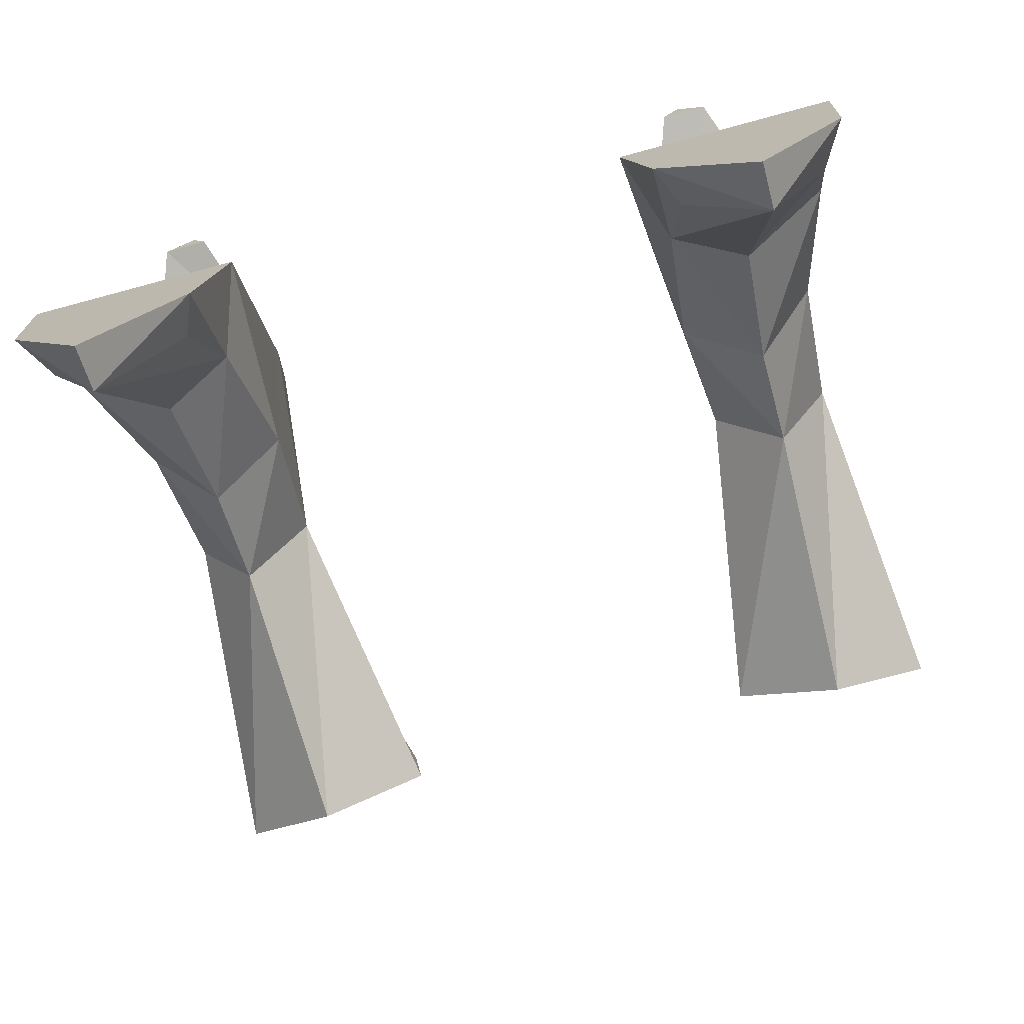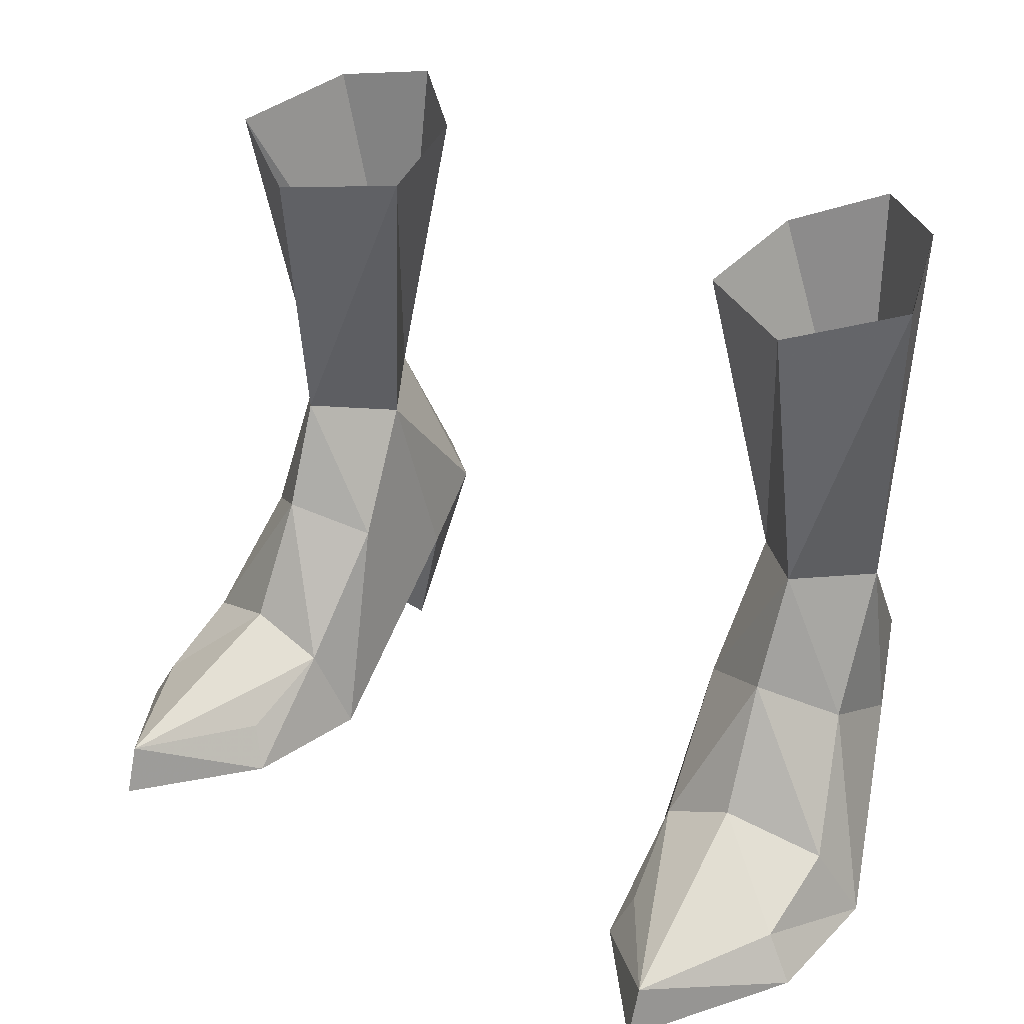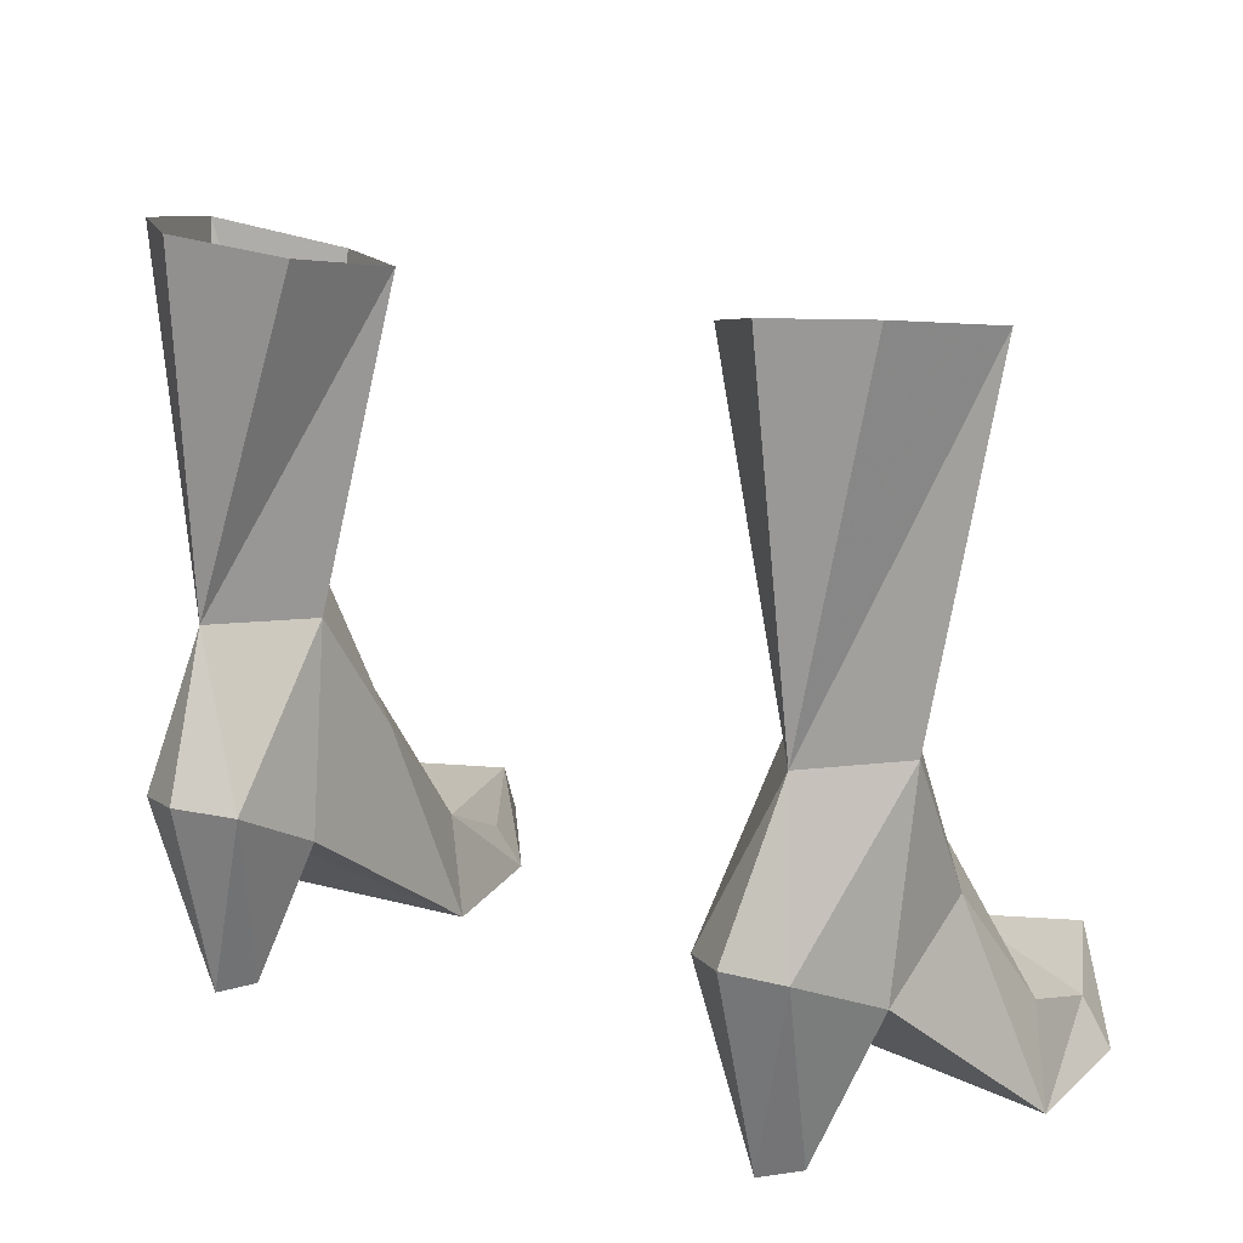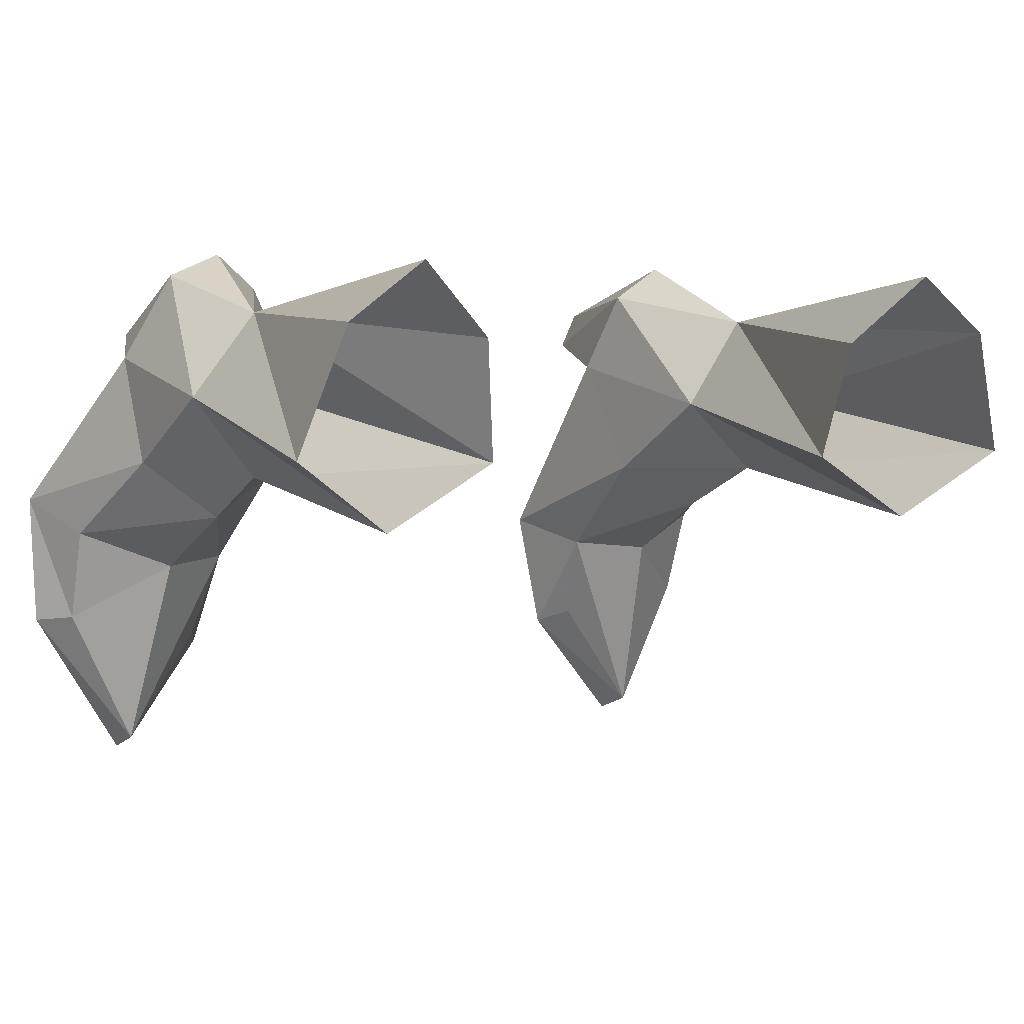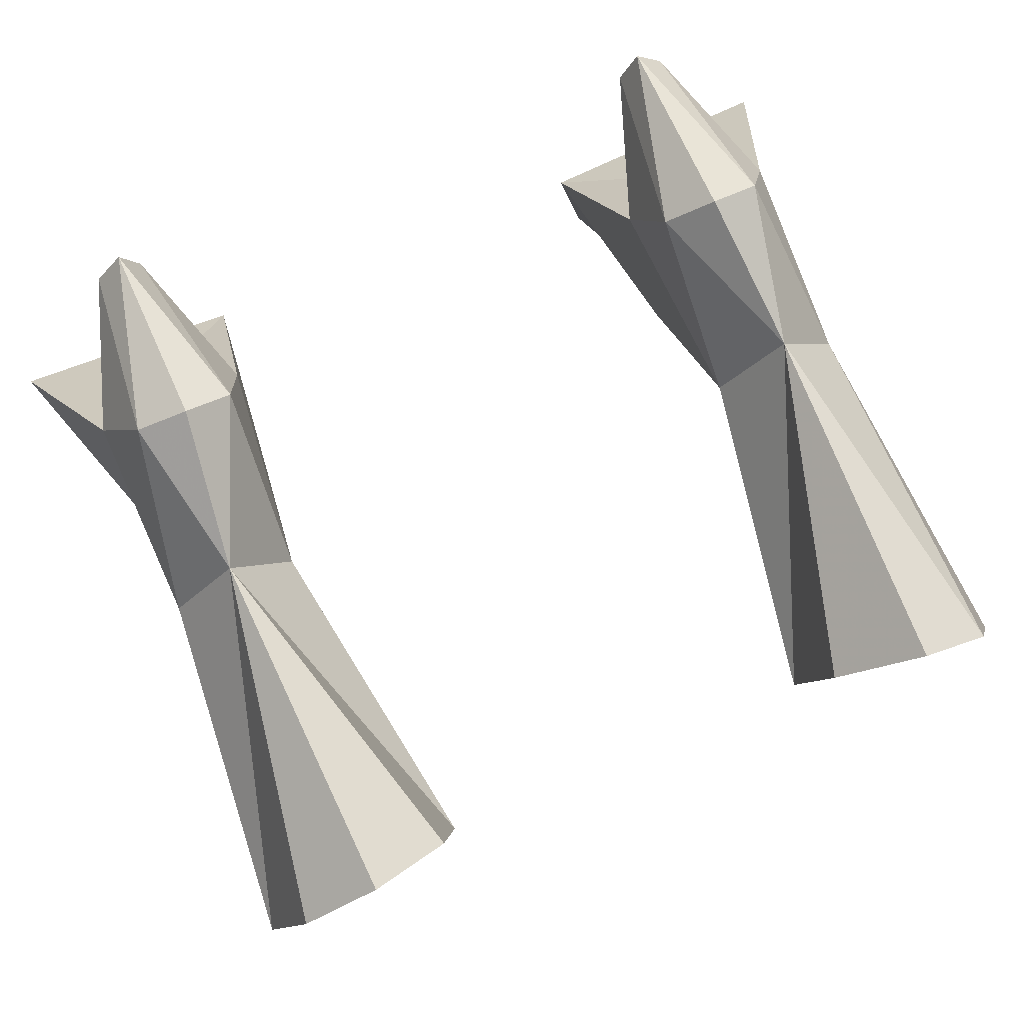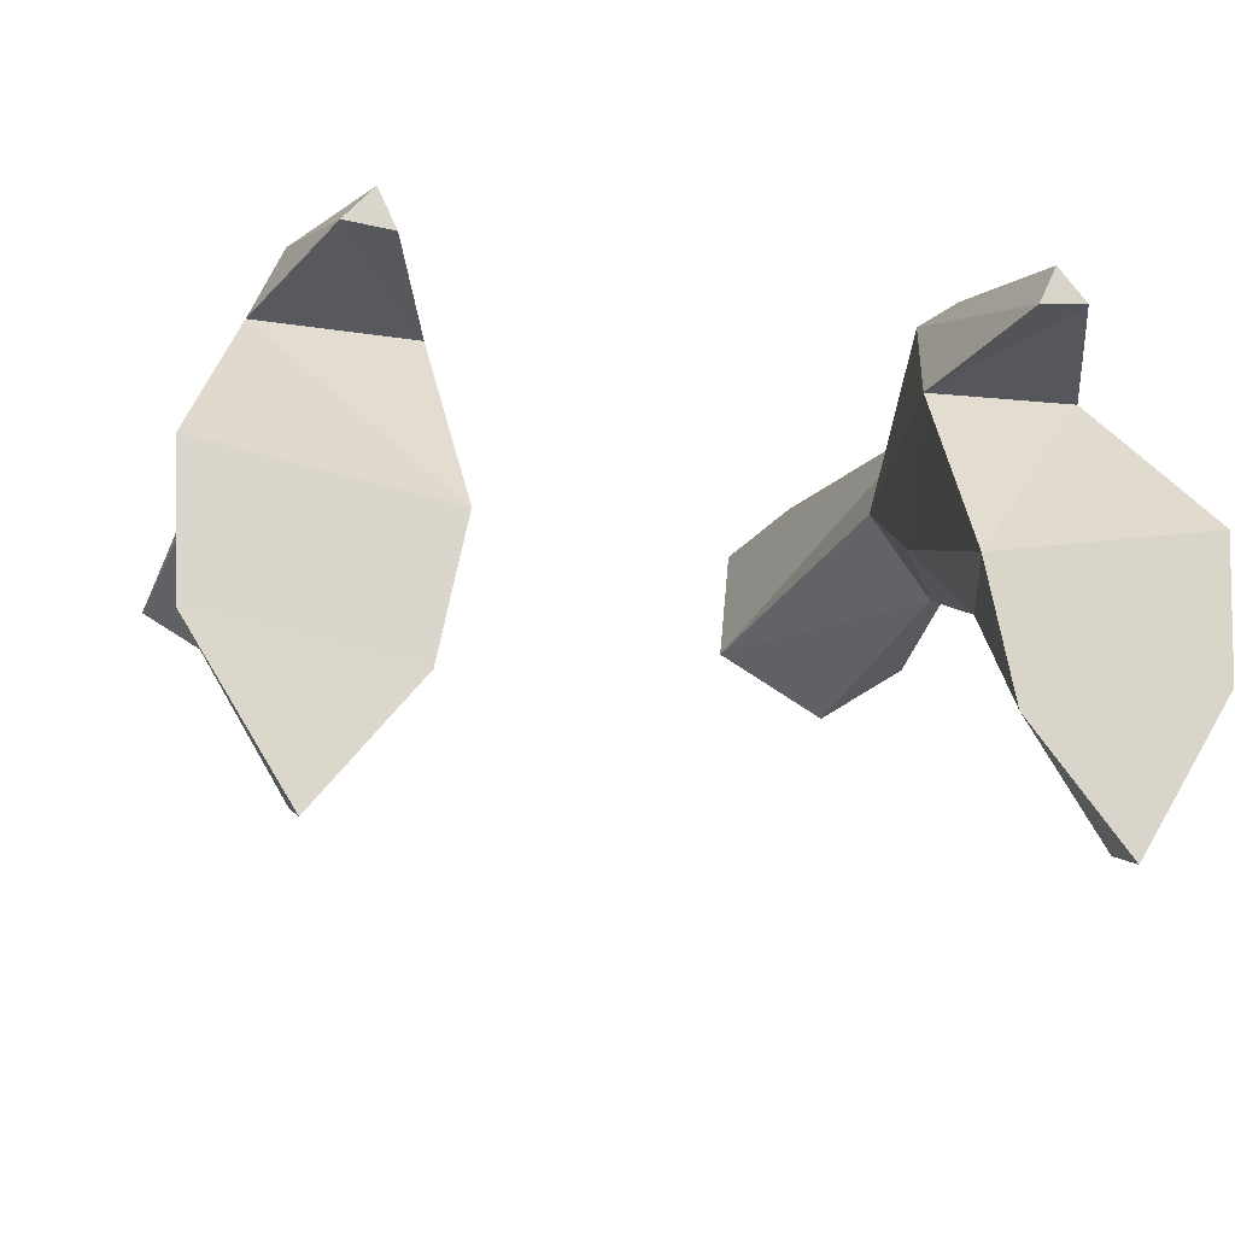
<metadata>
{"format":"obj","ext":"obj","renderer":"f3d","projection":"perspective","resolution":1024,"background":"white","views":[{"elev":-73.0,"azim":-164.9,"up":"+Y"},{"elev":32.6,"azim":34.6,"up":"+Z"},{"elev":18.5,"azim":-145.1,"up":"+Z"},{"elev":3.0,"azim":-29.5,"up":"+Y"},{"elev":74.9,"azim":-22.9,"up":"+Y"},{"elev":-17.0,"azim":165.0,"up":"+Y"}]}
</metadata>
<code>
g priest_shoe_female_49040
v 8.917 1.524 8.292
v 7.473 -0.4877 8.689
v 9.032 -0.1925 4.961
v 5.693 -5.522 -0.08517
v 6.155 -5.146 0.9896
v 5.782 -2.928 2.149
v 5.034 -2.332 -0.08989
v 7.406 -1.617 6.036
v 7.568 -3.082 3.056
v 9.782 -2.183 2.06
v 8.077 -8.003 1.179
v 8.06 -8.418 -0.04418
v 10.4 -4.683 0.03861
v 9.743 -4.54 1.195
v 10.56 -1.322 0.05602
v 8.996 2.561 3.536
v 5.034 -2.332 -0.08989
v 5.359 2.427 3.423
v 8.996 2.561 3.536
v 10.56 -1.322 0.05602
v 7.679 3.291 -0.01128
v 6.56 3.16 -0.0433
v 6.991 4.074 -0.02962
v 7.311 3.646 8.403
v 8.095 4.735 4.637
v 5.715 4.451 4.563
v 5.858 1.328 8.214
v 7.311 3.646 8.403
v 5.359 2.427 3.423
v 5.563 -0.5415 5.165
v 7.406 -1.617 6.036
v 7.473 -0.4877 8.689
v 6.851 5.306 4.838
v 6.851 5.306 4.838
v 5.693 -5.522 -0.08517
v 10.4 -4.683 0.03861
v 8.06 -8.418 -0.04418
v 5.359 2.427 3.423
v 6.56 3.16 -0.0433
v 7.679 3.291 -0.01128
v 8.996 2.561 3.536
v 8.095 4.735 4.637
v 8.996 2.561 3.536
v 7.679 3.291 -0.01128
v 6.56 3.16 -0.0433
v 5.359 2.427 3.423
v 5.715 4.451 4.563
v 6.851 5.306 4.838
v 6.991 4.074 -0.02962
v -9.088 1.525 8.295
v -9.203 -0.1916 4.963
v -7.644 -0.4868 8.691
v -5.863 -5.521 -0.08285
v -5.205 -2.331 -0.08757
v -5.952 -2.927 2.151
v -6.325 -5.145 0.9919
v -7.577 -1.616 6.038
v -9.952 -2.182 2.062
v -7.739 -3.081 3.058
v -8.247 -8.002 1.181
v -9.914 -4.539 1.197
v -10.57 -4.682 0.0409
v -8.231 -8.417 -0.04187
v -9.167 2.562 3.539
v -10.73 -1.321 0.05831
v -5.205 -2.331 -0.08757
v -10.73 -1.321 0.05831
v -9.167 2.562 3.539
v -5.529 2.428 3.426
v -7.849 3.292 -0.008974
v -7.162 4.075 -0.02731
v -6.731 3.161 -0.04099
v -7.482 3.647 8.405
v -8.266 4.736 4.639
v -5.885 4.452 4.565
v -7.482 3.647 8.405
v -6.029 1.329 8.216
v -5.529 2.428 3.426
v -5.734 -0.5406 5.167
v -7.577 -1.616 6.038
v -7.644 -0.4868 8.691
v -7.021 5.307 4.84
v -7.021 5.307 4.84
v -5.863 -5.521 -0.08285
v -8.231 -8.417 -0.04187
v -10.57 -4.682 0.0409
v -5.529 2.428 3.426
v -9.167 2.562 3.539
v -7.849 3.292 -0.008974
v -6.731 3.161 -0.04099
v -8.266 4.736 4.639
v -7.849 3.292 -0.008974
v -9.167 2.562 3.539
v -6.731 3.161 -0.04099
v -5.885 4.452 4.565
v -5.529 2.428 3.426
v -7.021 5.307 4.84
v -7.162 4.075 -0.02731
v 7.473 -0.4877 8.689
v 8.917 1.524 8.292
v 9.74 0.1376 16.46
v 7.238 -1.525 15.75
v 8.917 1.524 8.292
v 7.311 3.646 8.403
v 8.749 3.139 16.98
v 9.74 0.1376 16.46
v 7.311 3.646 8.403
v 5.046 2.852 16.46
v 6.915 4.527 17.03
v 5.858 1.328 8.214
v 7.473 -0.4877 8.689
v 7.238 -1.525 15.75
v 4.611 0.02507 15.89
v -9.088 1.525 8.295
v -7.644 -0.4868 8.691
v -7.409 -1.525 15.76
v -9.91 0.1373 16.46
v -7.482 3.647 8.405
v -8.92 3.138 16.98
v -7.086 4.527 17.04
v -7.482 3.647 8.405
v -5.217 2.852 16.47
v -4.781 0.02475 15.9
v -6.029 1.329 8.216
v -7.644 -0.4868 8.691
v -6.029 1.329 8.216
v -4.781 0.02475 15.9
v -7.409 -1.525 15.76
v 6.915 4.527 17.03
v 5.858 1.328 8.214
v 4.611 0.02507 15.89
v -7.086 4.527 17.04
v -9.088 1.525 8.295
v -9.91 0.1373 16.46
f 1 2 3
f 4 5 6
f 6 7 4
f 8 9 10
f 10 3 8
f 11 12 13
f 13 14 11
f 3 10 15
f 15 16 3
f 17 18 19
f 19 20 17
f 21 22 23
f 24 1 25
f 16 25 1
f 26 27 28
f 27 26 29
f 30 27 29
f 31 32 30
f 25 33 24
f 26 28 34
f 1 3 16
f 14 13 15
f 15 10 14
f 35 36 37
f 20 36 35
f 35 17 20
f 9 11 14
f 14 10 9
f 31 30 6
f 6 9 31
f 29 7 30
f 38 39 40
f 40 41 38
f 42 43 44
f 45 46 47
f 48 42 49
f 45 47 49
f 49 42 44
f 49 47 48
f 7 6 30
f 2 8 3
f 32 27 30
f 4 12 11
f 11 5 4
f 11 9 6
f 6 5 11
f 50 51 52
f 53 54 55
f 55 56 53
f 57 51 58
f 58 59 57
f 60 61 62
f 62 63 60
f 51 64 65
f 65 58 51
f 66 67 68
f 68 69 66
f 70 71 72
f 73 74 50
f 64 50 74
f 75 76 77
f 77 78 75
f 79 78 77
f 80 79 81
f 74 73 82
f 75 83 76
f 50 64 51
f 61 58 65
f 65 62 61
f 84 85 86
f 67 66 84
f 84 86 67
f 59 58 61
f 61 60 59
f 80 59 55
f 55 79 80
f 78 79 54
f 87 88 89
f 89 90 87
f 91 92 93
f 94 95 96
f 97 98 91
f 94 98 95
f 98 92 91
f 98 97 95
f 54 79 55
f 52 51 57
f 81 79 77
f 53 56 60
f 60 63 53
f 60 56 55
f 55 59 60
f 99 100 101
f 101 102 99
f 103 104 105
f 105 106 103
f 107 108 109
f 110 111 112
f 112 113 110
f 114 115 116
f 116 117 114
f 118 119 120
f 121 122 123
f 123 124 121
f 125 126 127
f 127 128 125
f 104 129 105
f 107 130 131
f 131 108 107
f 121 132 122
f 118 133 134
f 134 119 118

</code>
